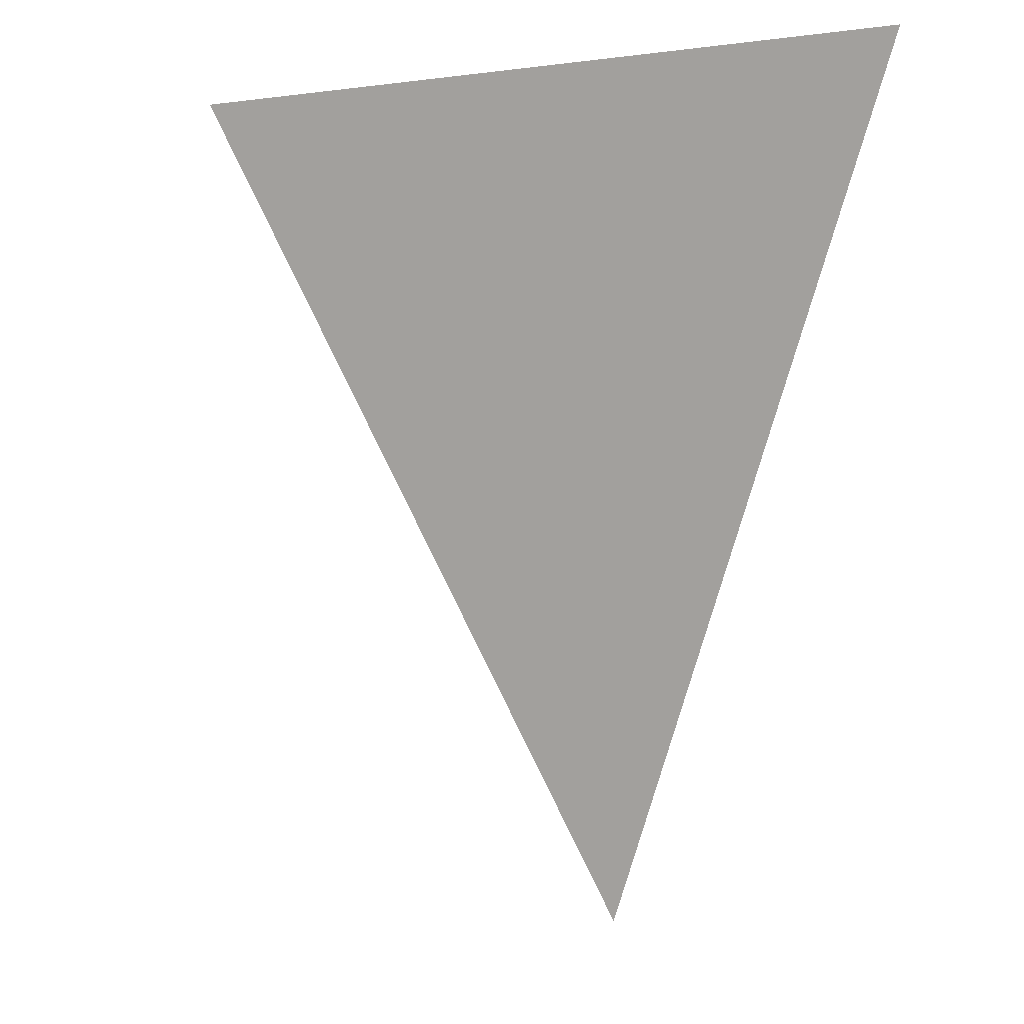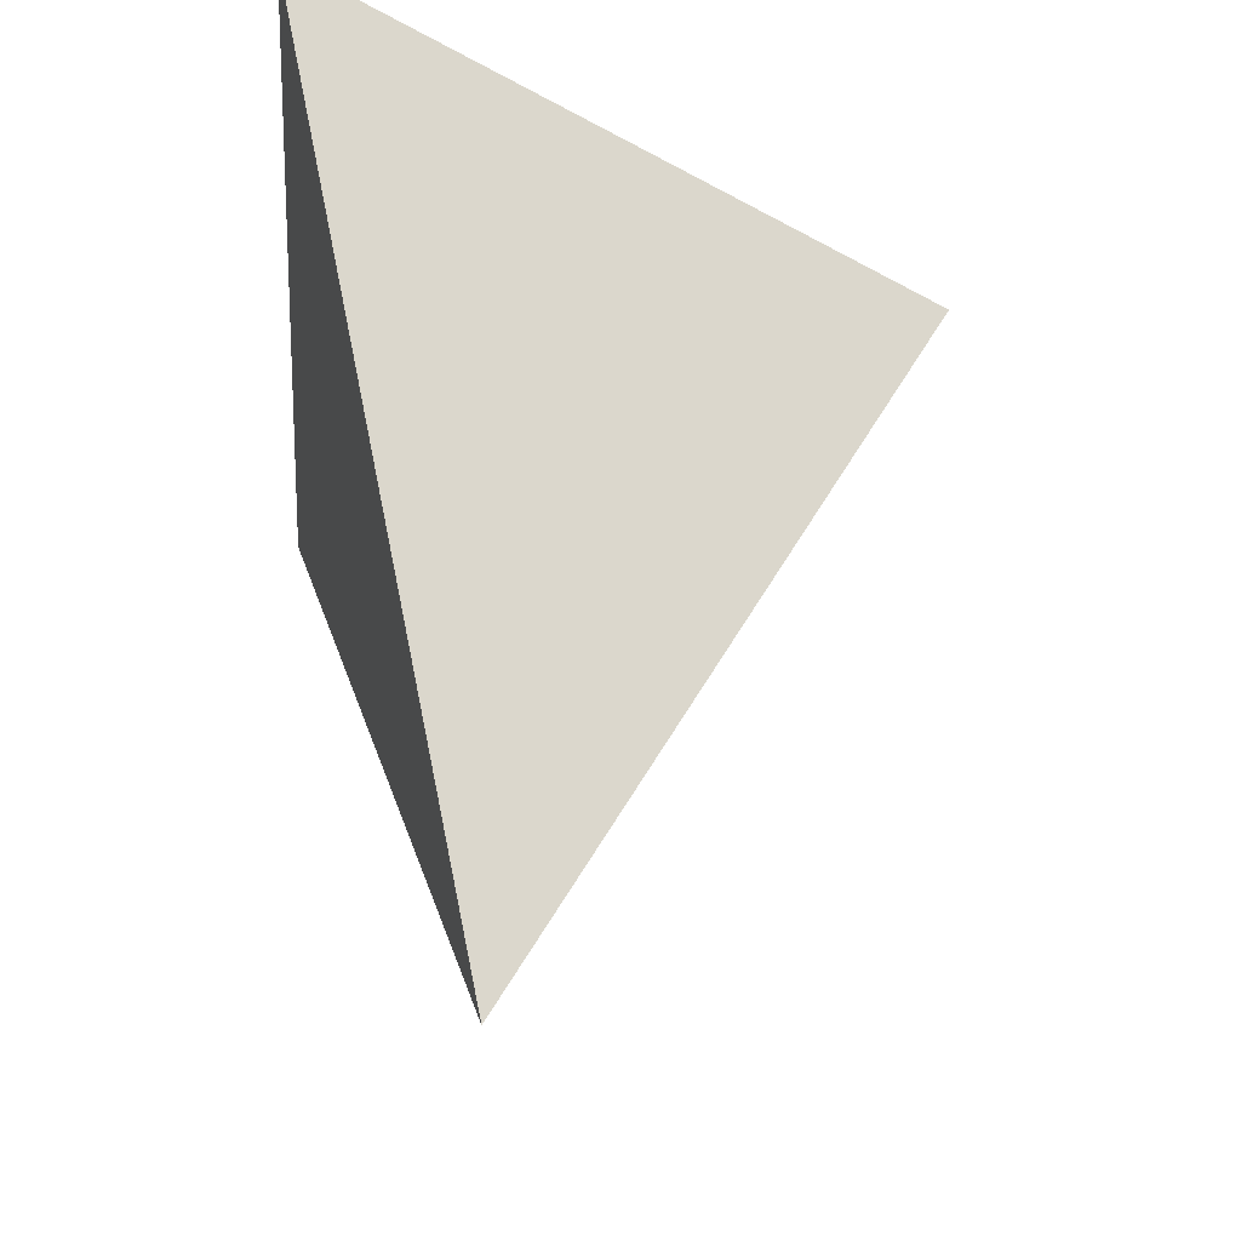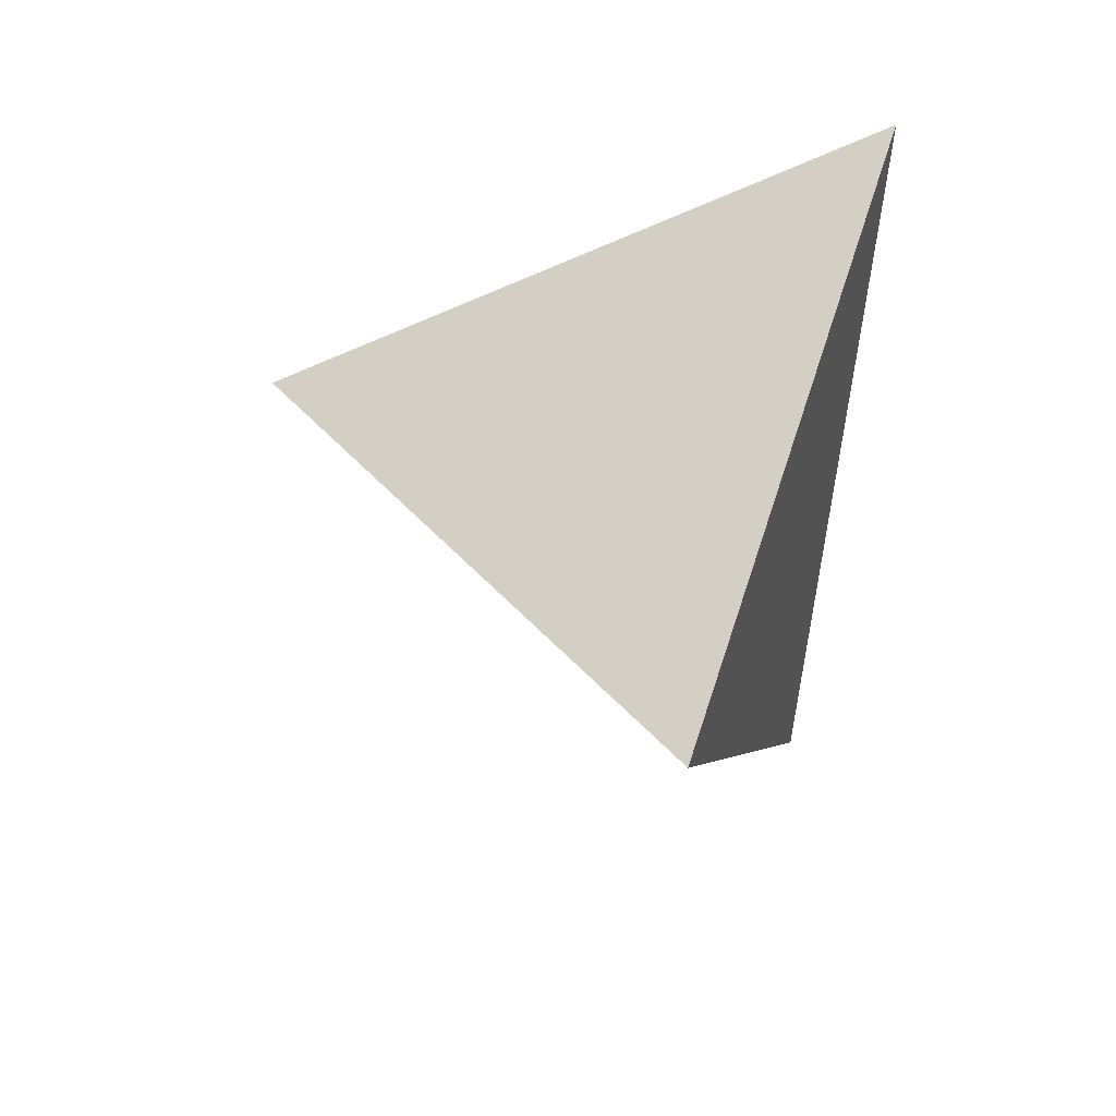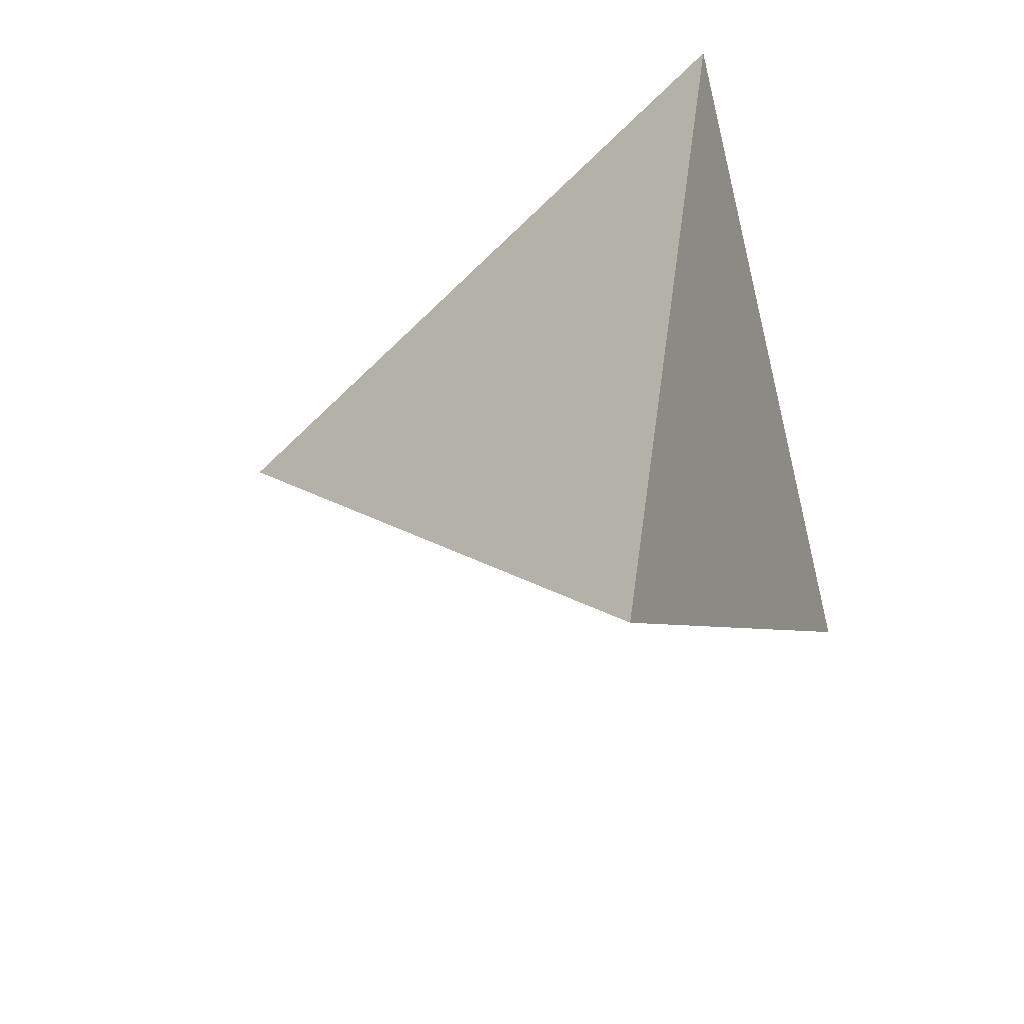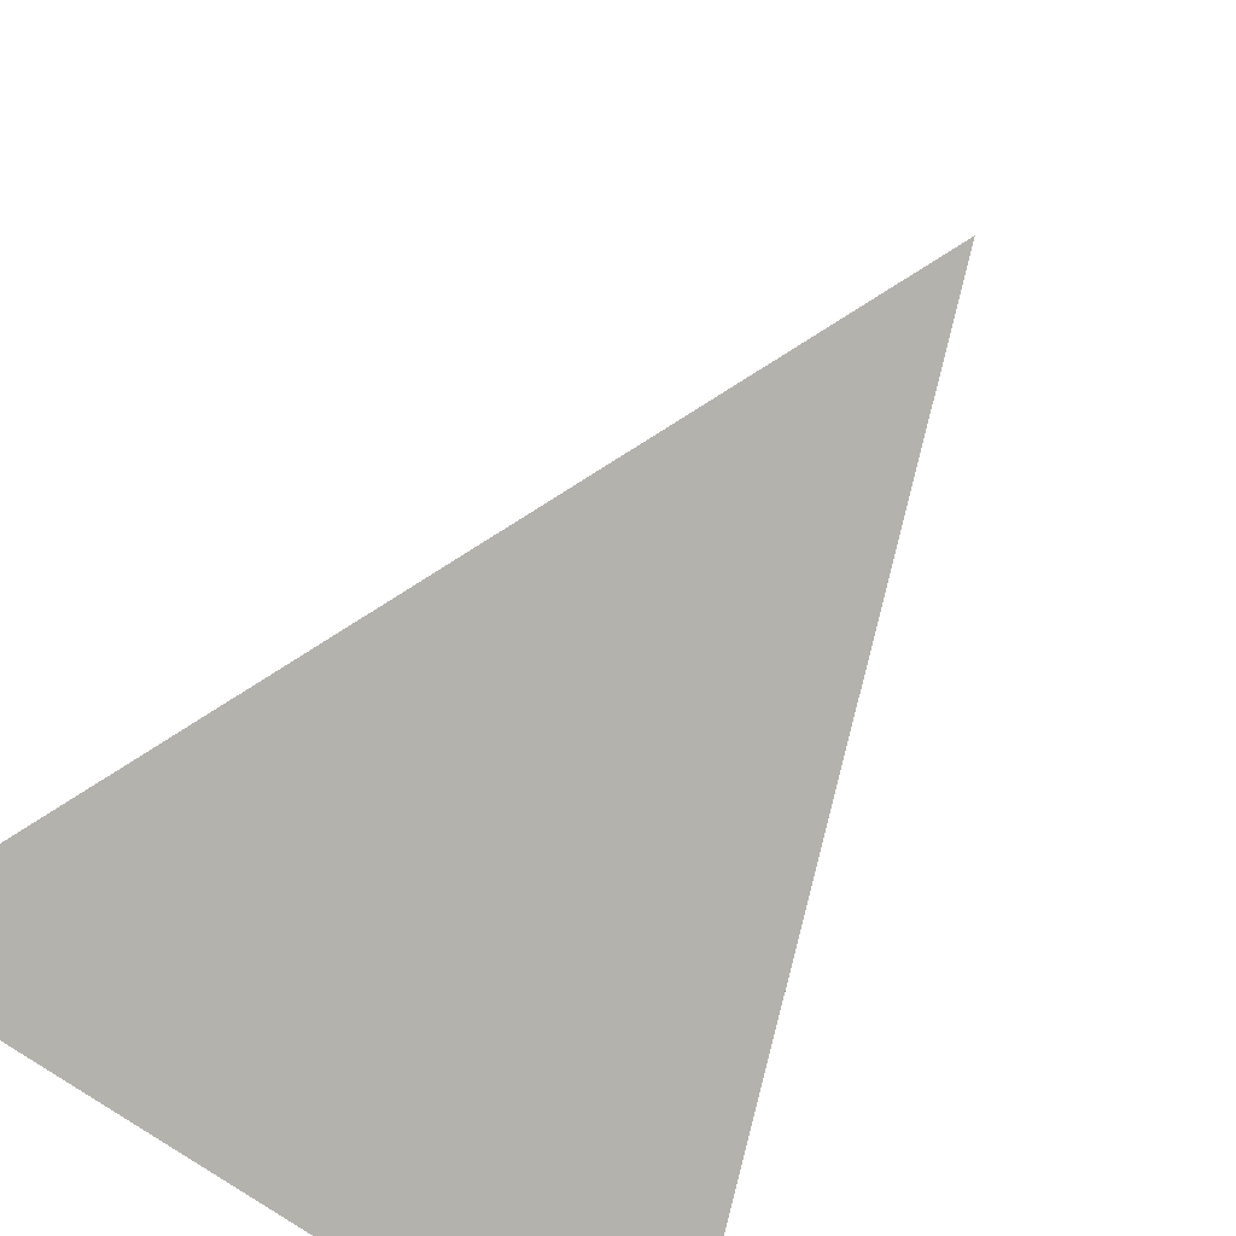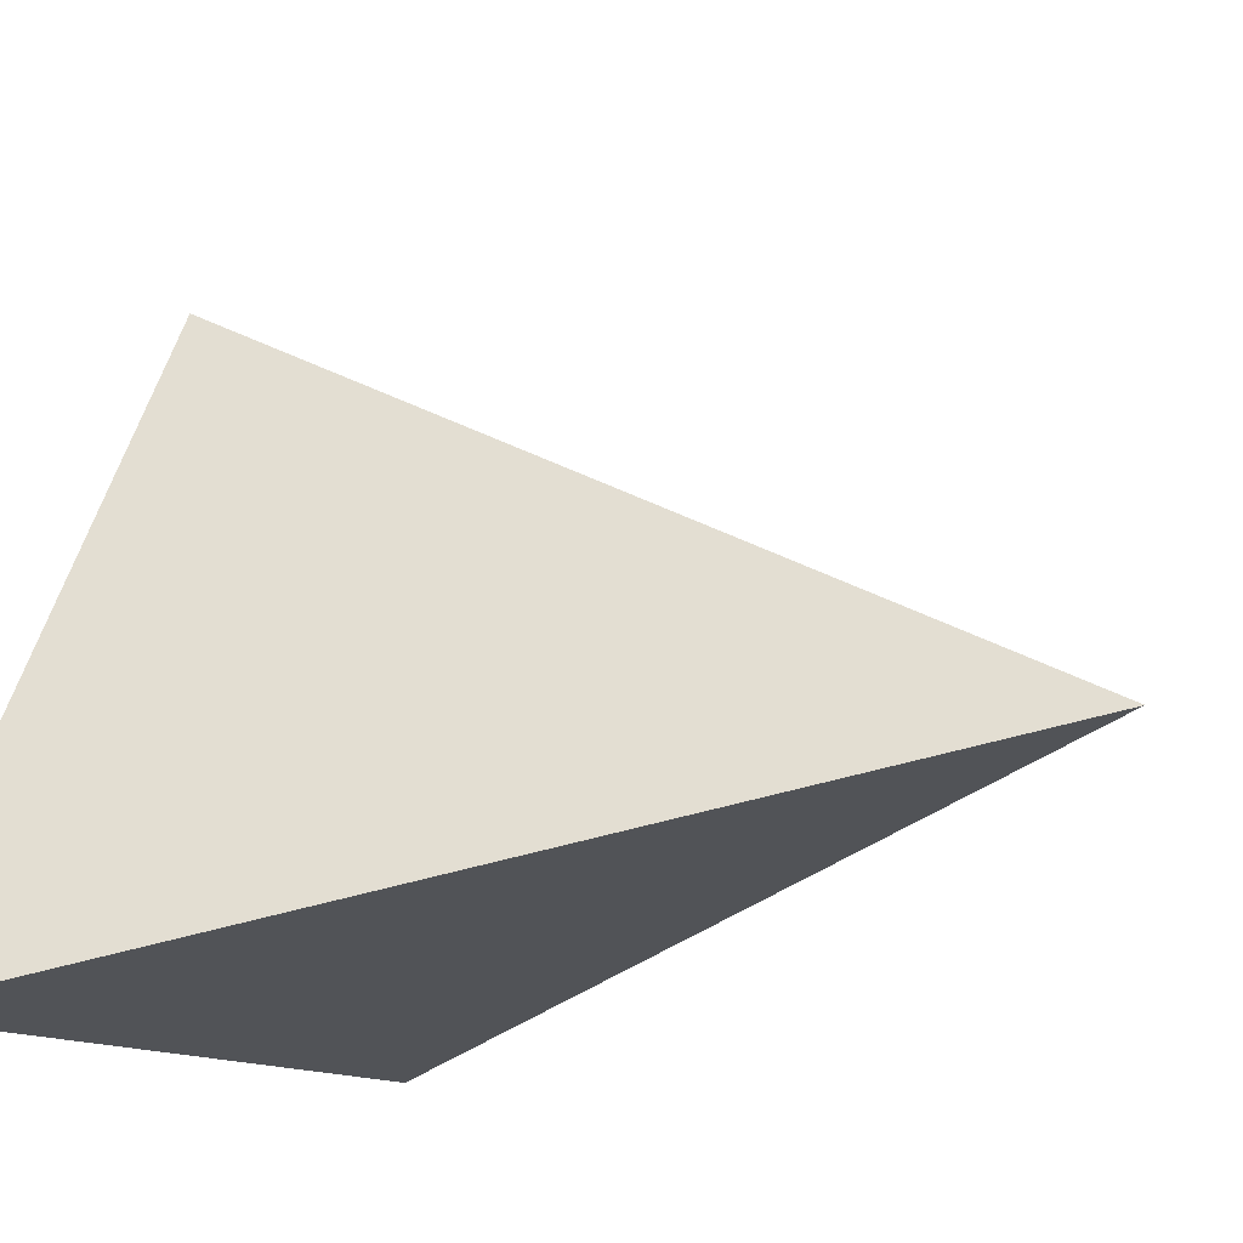
<metadata>
{"format":"obj","ext":"obj","renderer":"f3d","projection":"perspective","resolution":1024,"background":"white","views":[{"elev":-4.9,"azim":-96.7,"up":"+Z"},{"elev":-42.5,"azim":86.7,"up":"+Z"},{"elev":-68.1,"azim":-96.9,"up":"+Z"},{"elev":-73.5,"azim":-76.4,"up":"+Z"},{"elev":-67.8,"azim":143.0,"up":"+Y"},{"elev":-12.6,"azim":118.3,"up":"+Y"}]}
</metadata>
<code>
g default
v -0 1 1
v 0.866 -0.5 1
v -0.866 -0.5 1
v 0 0 0.5921
v 0 0 -1
g pCone1
f 2 1 4
f 3 2 4
f 1 3 4
f 1 2 5
f 2 3 5
f 3 1 5

</code>
